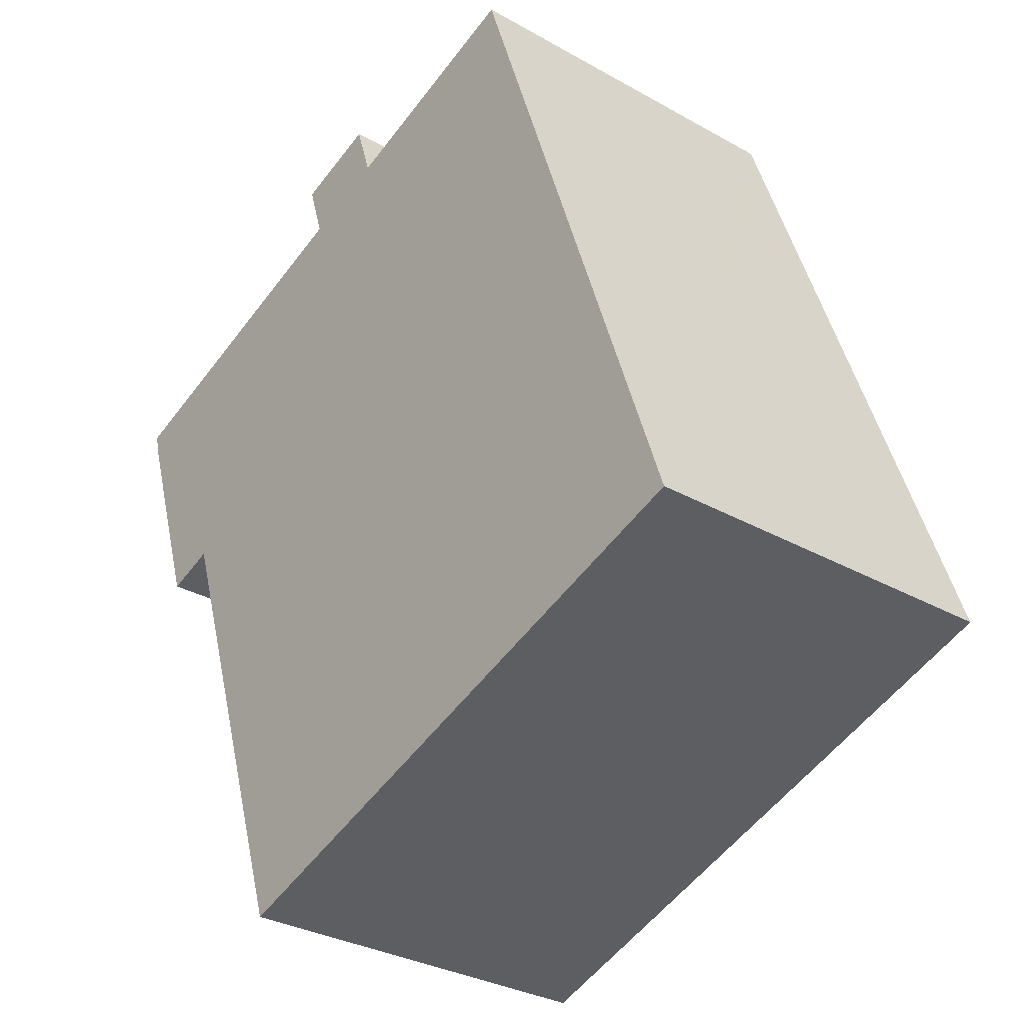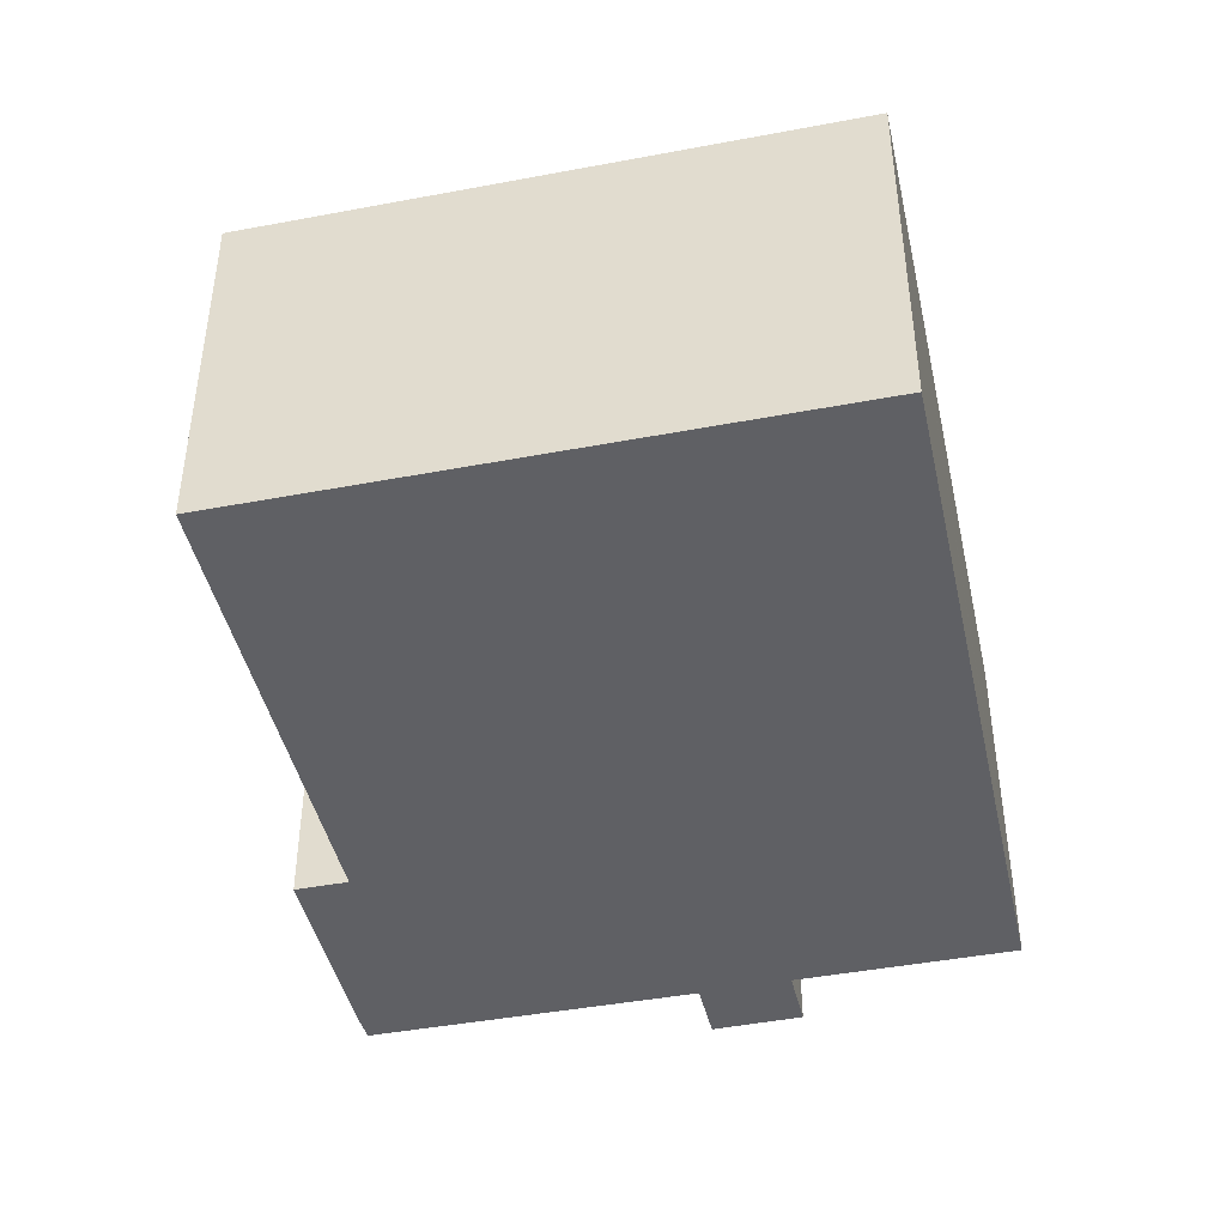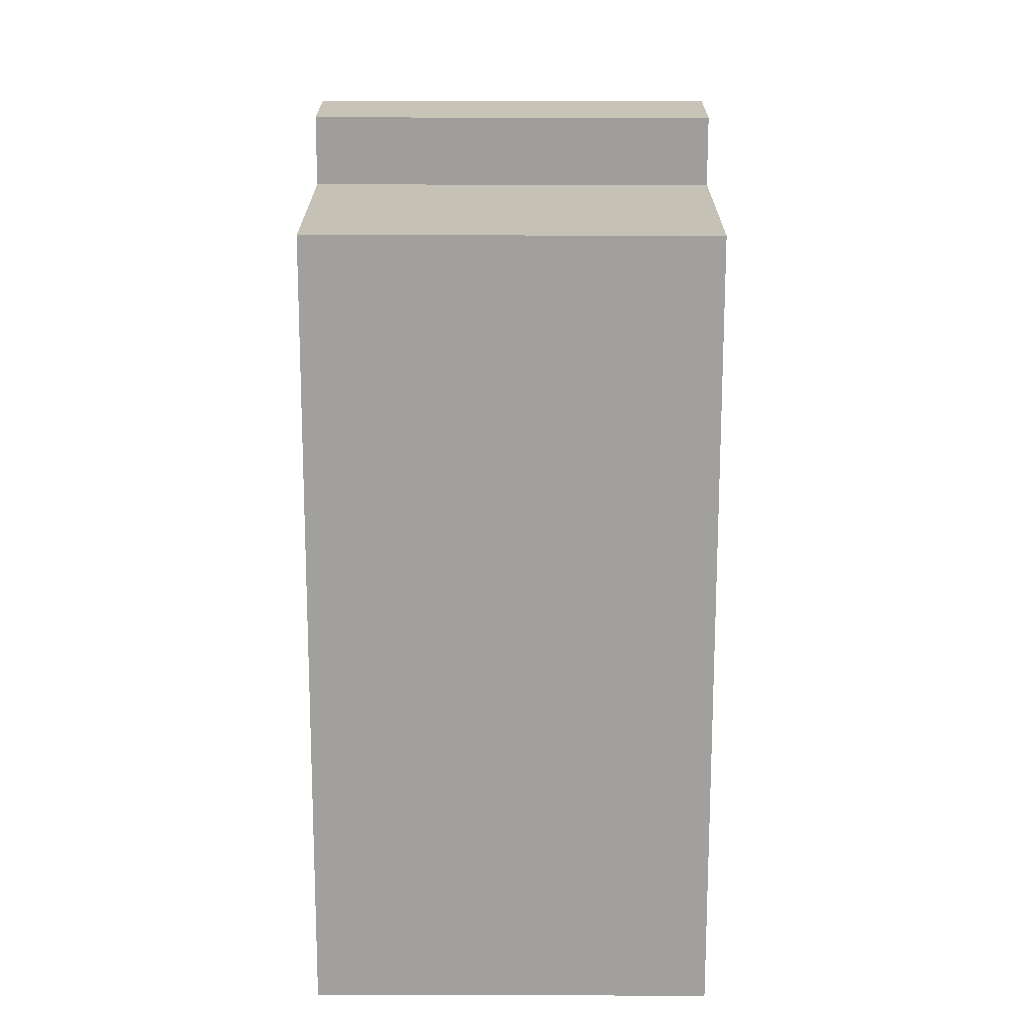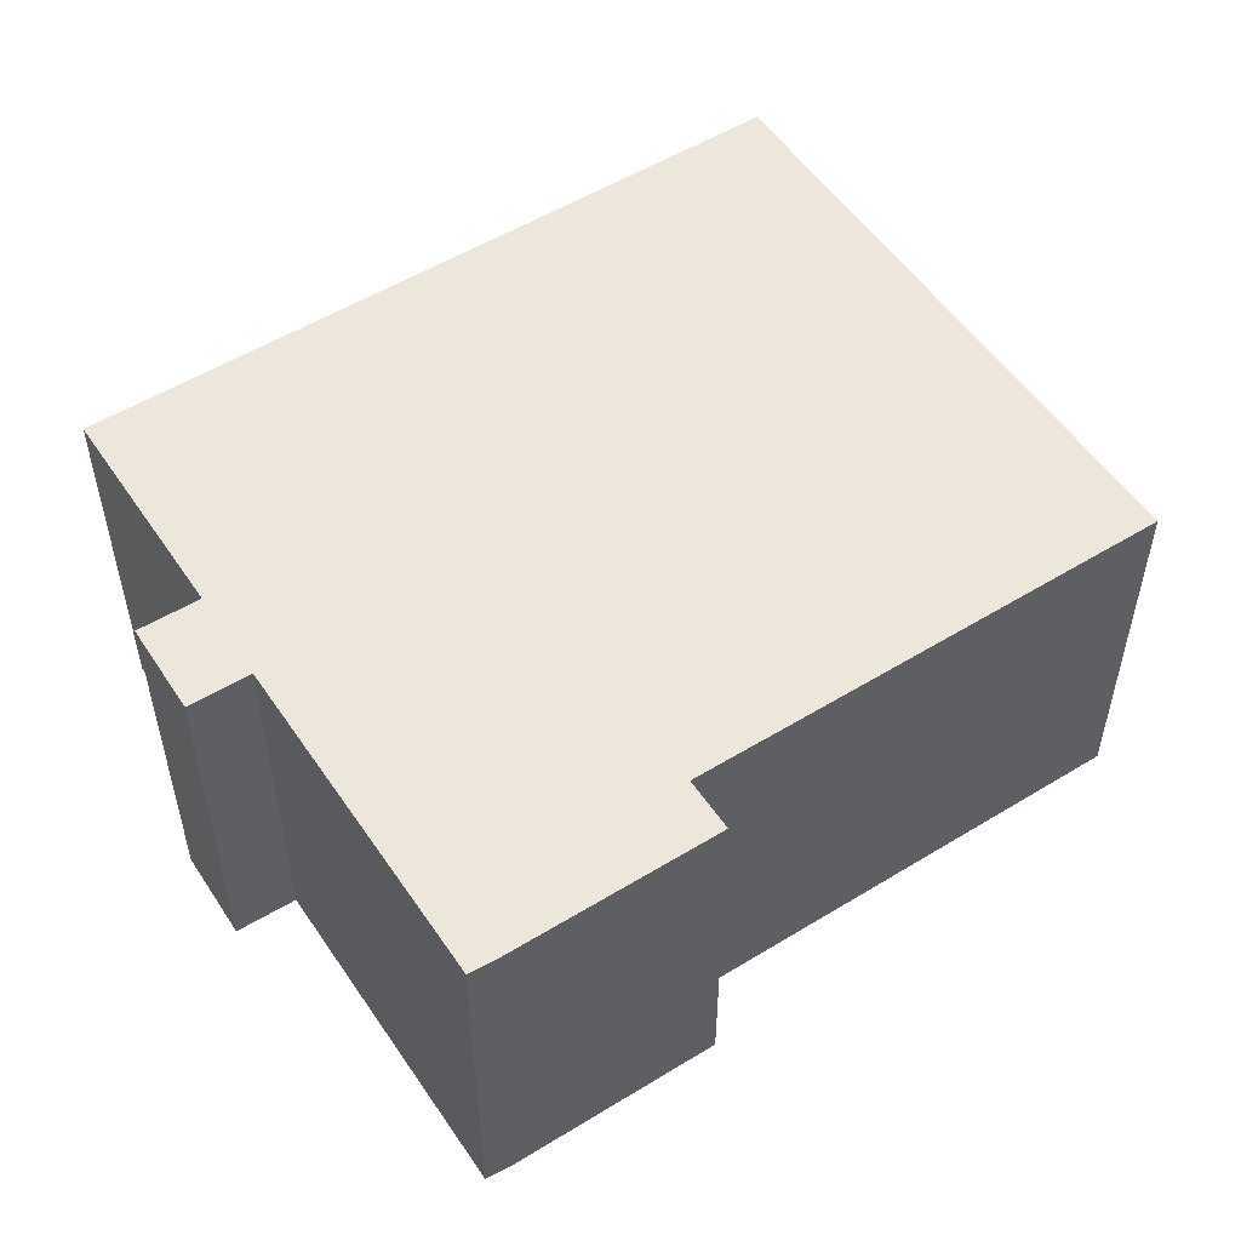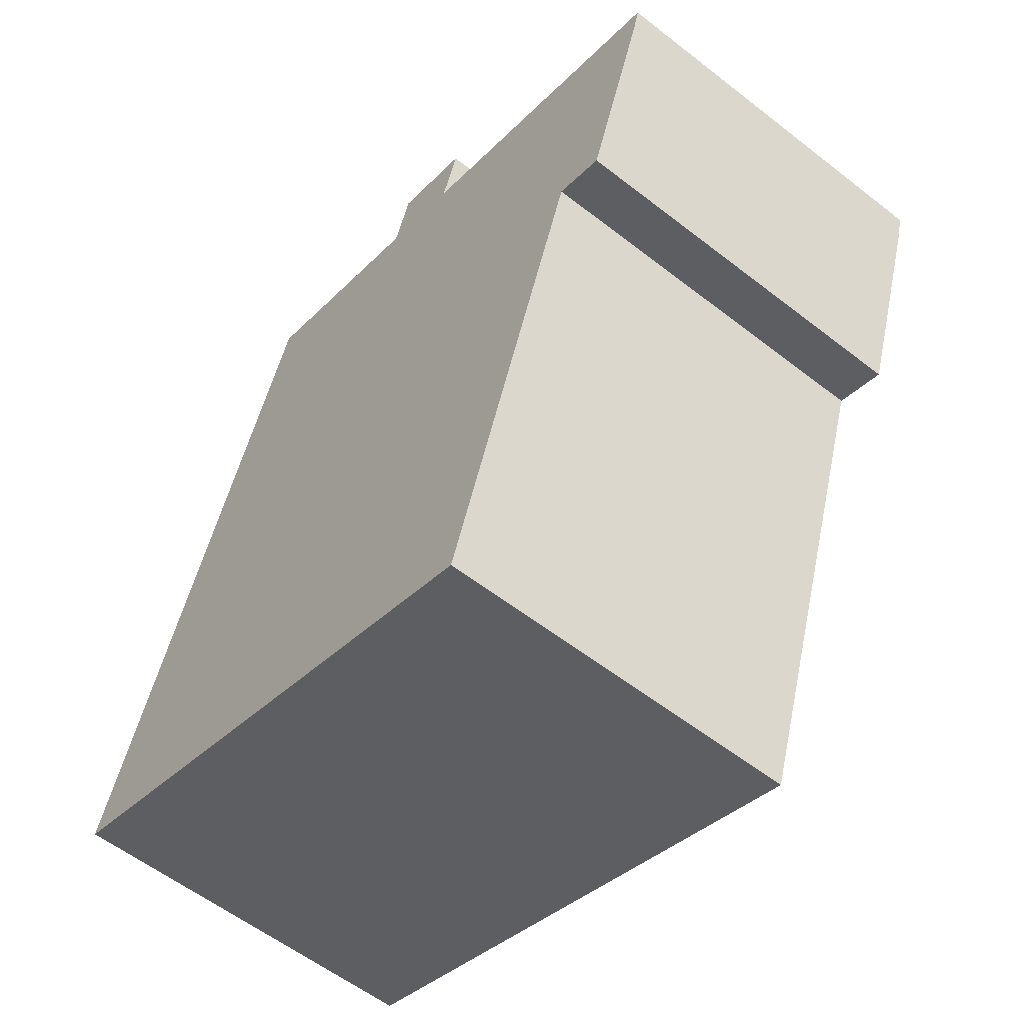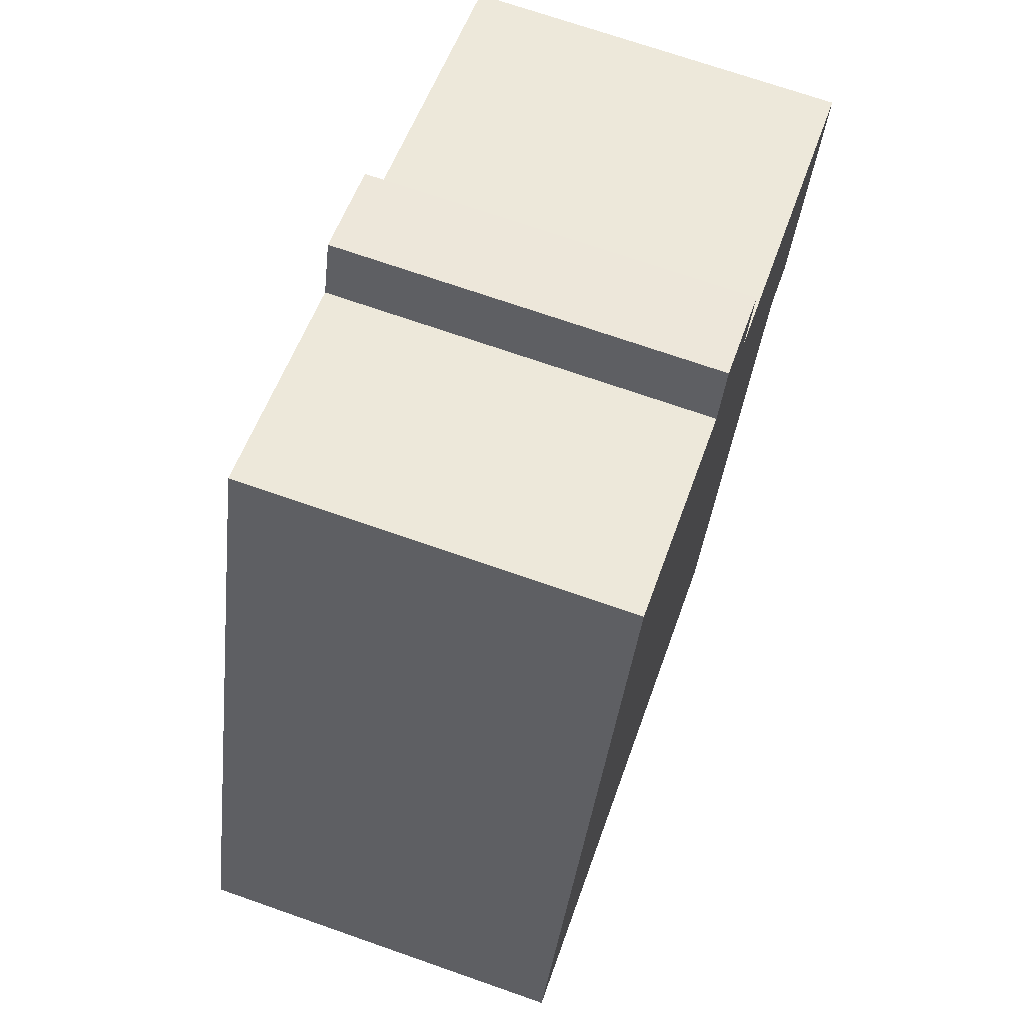
<metadata>
{"format":"obj","ext":"obj","renderer":"f3d","projection":"perspective","resolution":1024,"background":"white","views":[{"elev":-31.6,"azim":-128.6,"up":"+Z"},{"elev":-44.0,"azim":-149.1,"up":"+Y"},{"elev":37.0,"azim":-89.9,"up":"+Z"},{"elev":53.4,"azim":75.2,"up":"+Y"},{"elev":-57.6,"azim":51.0,"up":"+Z"},{"elev":70.8,"azim":-70.7,"up":"+Z"}]}
</metadata>
<code>
v  17.36 11.48 20.53
v  14 11.48 19.52
v  14.6 11.48 21.41
v  6.968 11.48 20.79
v  18.01 11.48 -5.992
v  0 11.48 7.031e-16
v  7.282 11.48 21.74
v  16.76 11.48 18.64
v  25.09 11.48 15.85
v  22.86 11.48 8.554
v  26.83 11.48 15.26
v  24.47 11.48 8.016
v  26.59 11.48 14.37
v  7.282 -1.331e-15 21.74
v  14 -1.195e-15 19.52
v  14.6 -1.311e-15 21.41
v  17.36 -1.257e-15 20.53
v  16.76 -1.141e-15 18.64
v  26.83 -9.344e-16 15.26
v  25.09 -9.702e-16 15.85
v  6.968 -1.273e-15 20.79
v  0 0 0
v  26.59 -8.8e-16 14.37
v  24.47 -4.908e-16 8.016
v  22.86 -5.238e-16 8.554
v  18.01 3.669e-16 -5.992
g defaultobject
f 1 2 3
f 4 5 6
f 5 4 7
f 5 7 2
f 5 2 8
f 8 2 1
f 5 8 9
f 5 9 10
f 10 9 11
f 10 11 12
f 12 11 13
f 14 2 7
f 2 14 15
f 16 1 3
f 1 16 17
f 18 9 8
f 9 18 11
f 11 18 19
f 19 18 20
f 15 3 2
f 3 15 16
f 4 14 7
f 14 4 6
f 14 6 21
f 21 6 22
f 17 8 1
f 8 17 18
f 19 13 11
f 13 19 23
f 23 12 13
f 12 23 24
f 25 5 10
f 5 25 26
f 24 10 12
f 10 24 25
f 26 6 5
f 6 26 22
f 23 25 24
f 17 15 18
f 15 17 16
f 25 22 26
f 22 25 21
f 21 25 23
f 21 23 19
f 21 19 14
f 14 19 20
f 14 20 15
f 15 20 18

</code>
